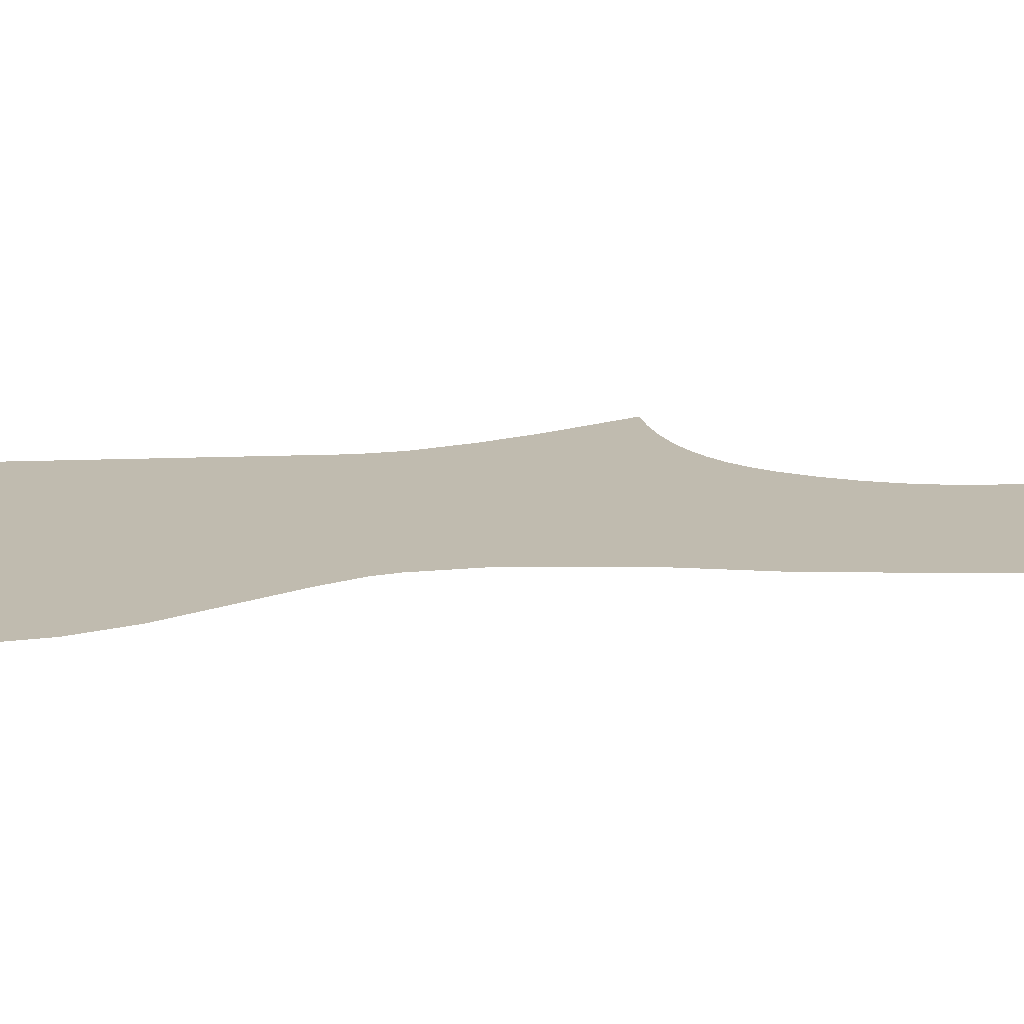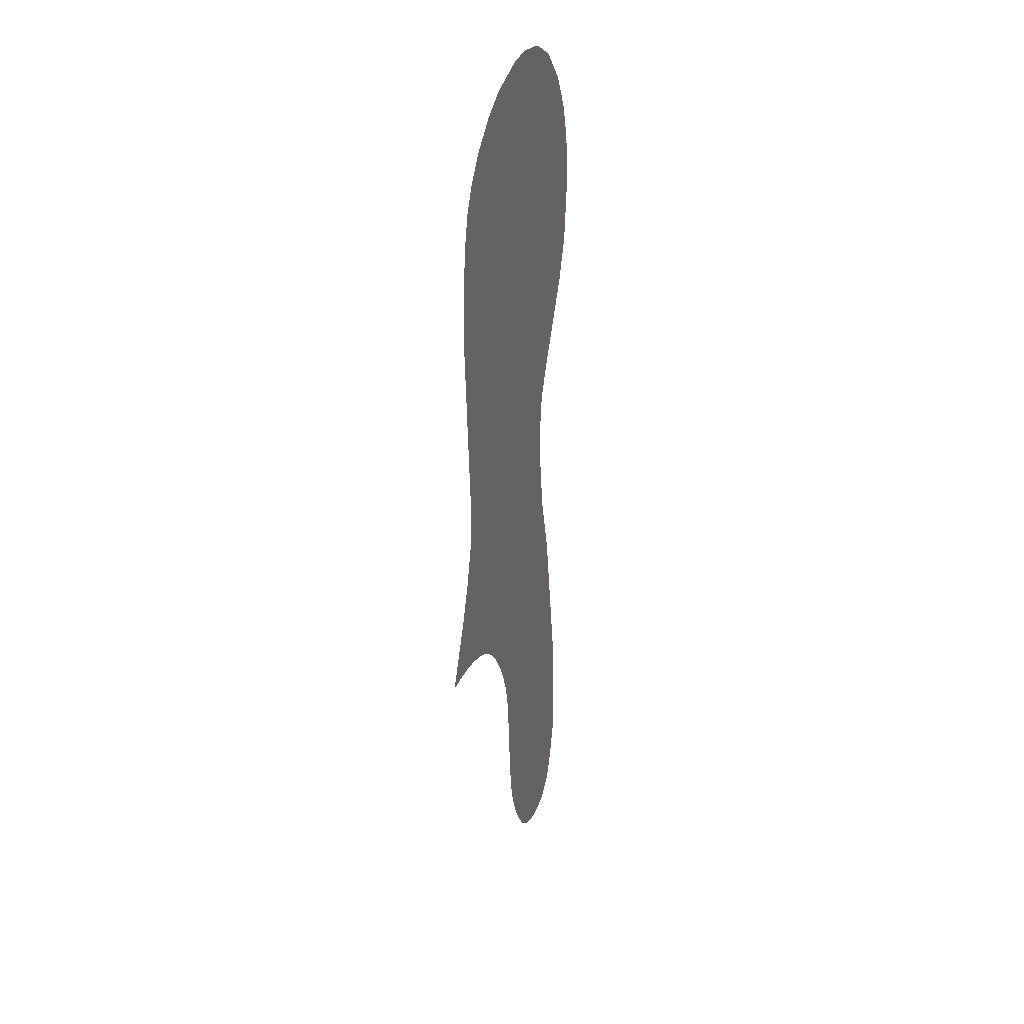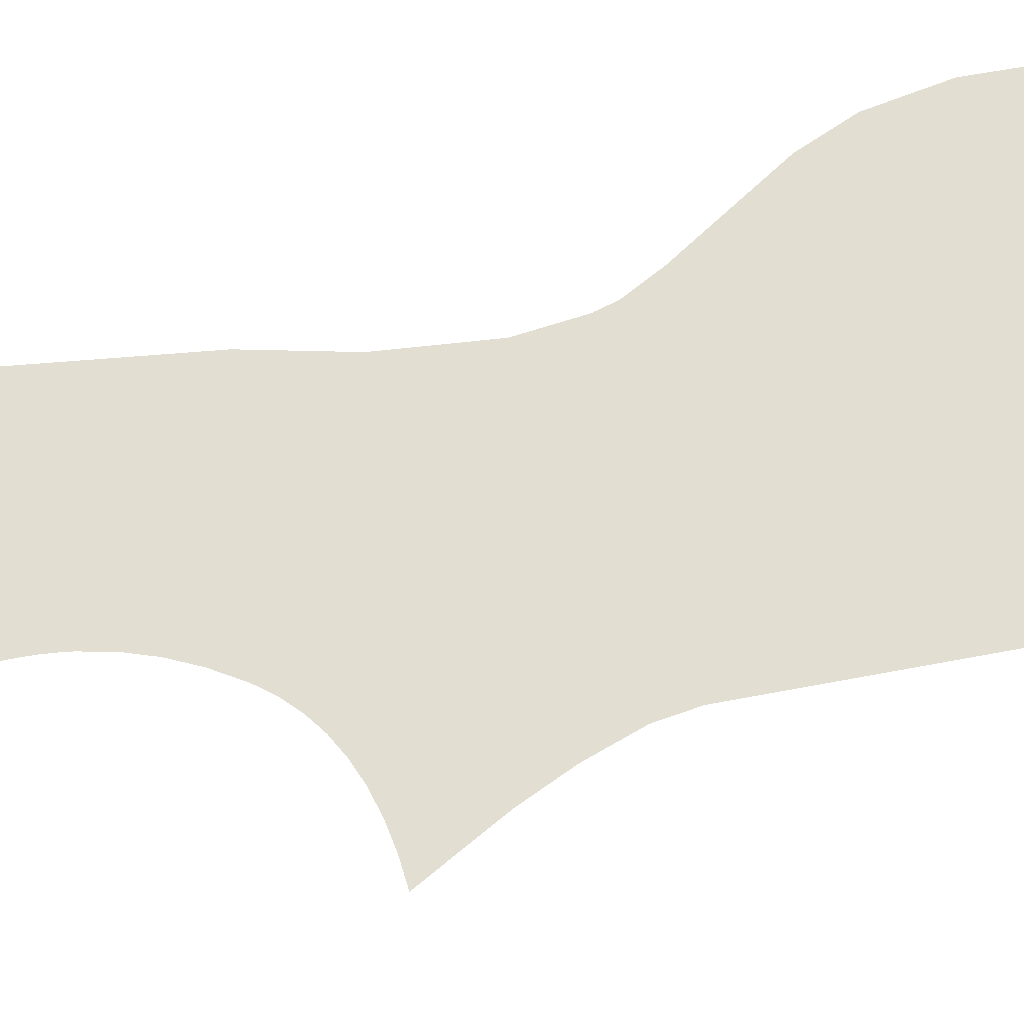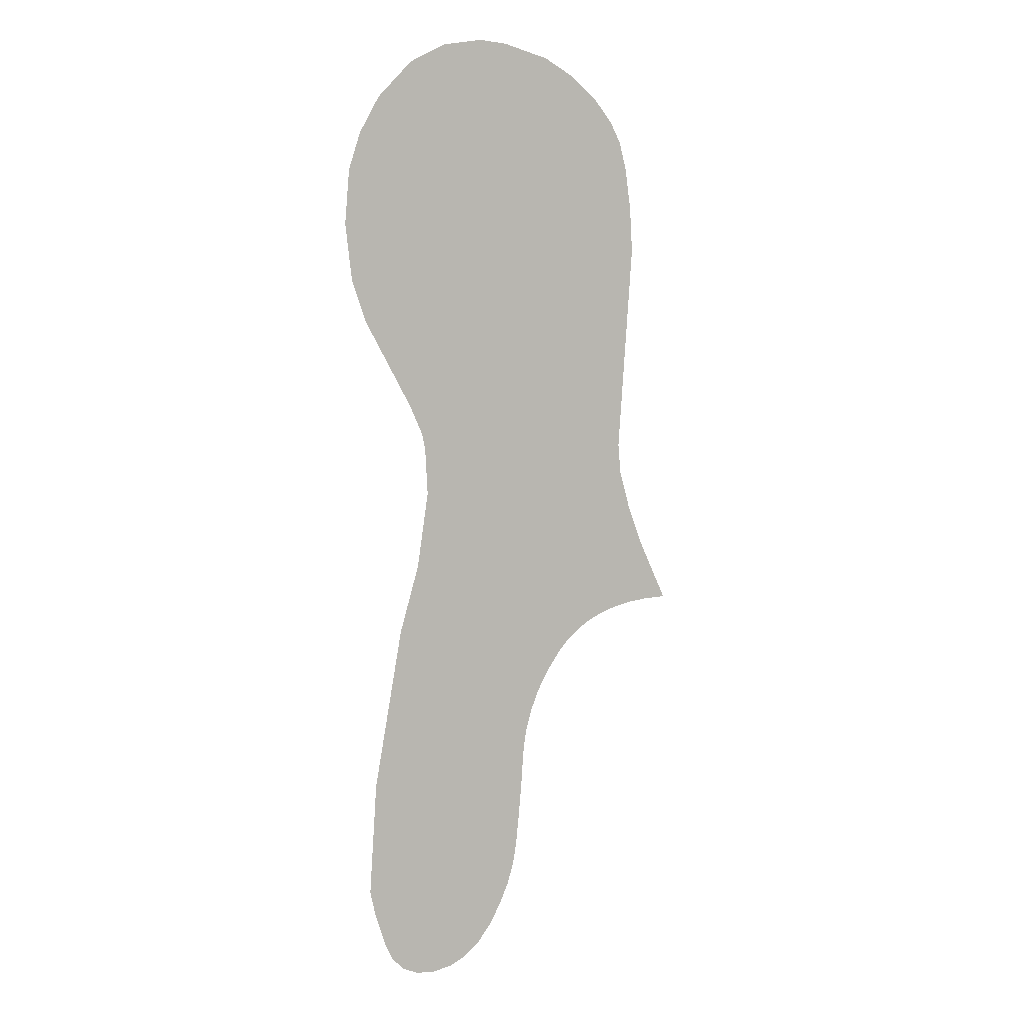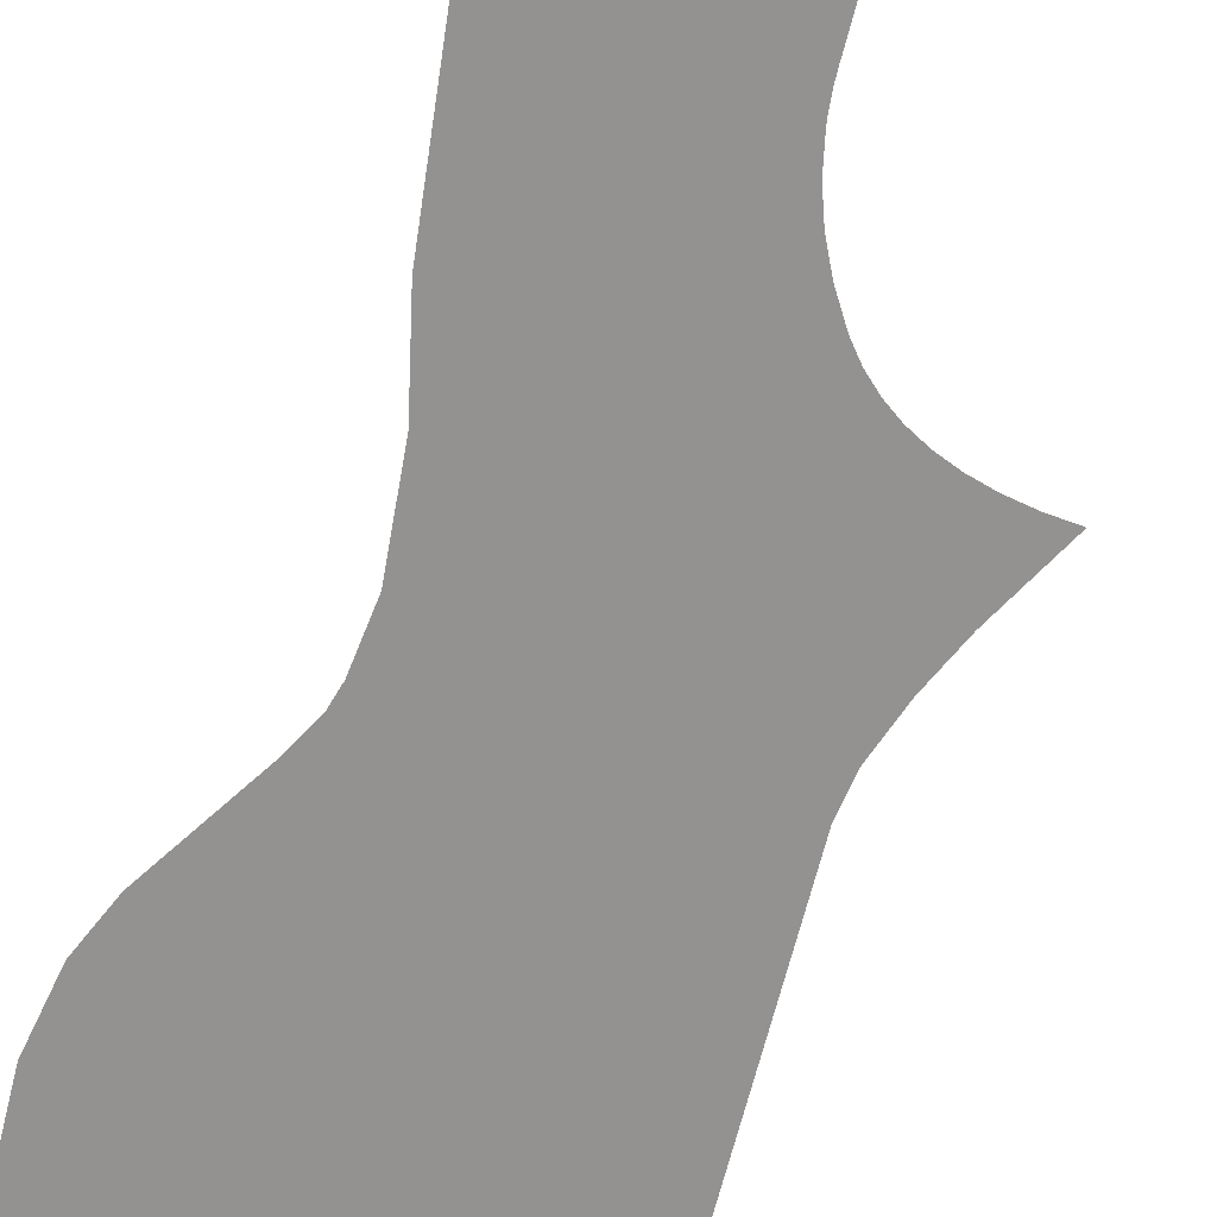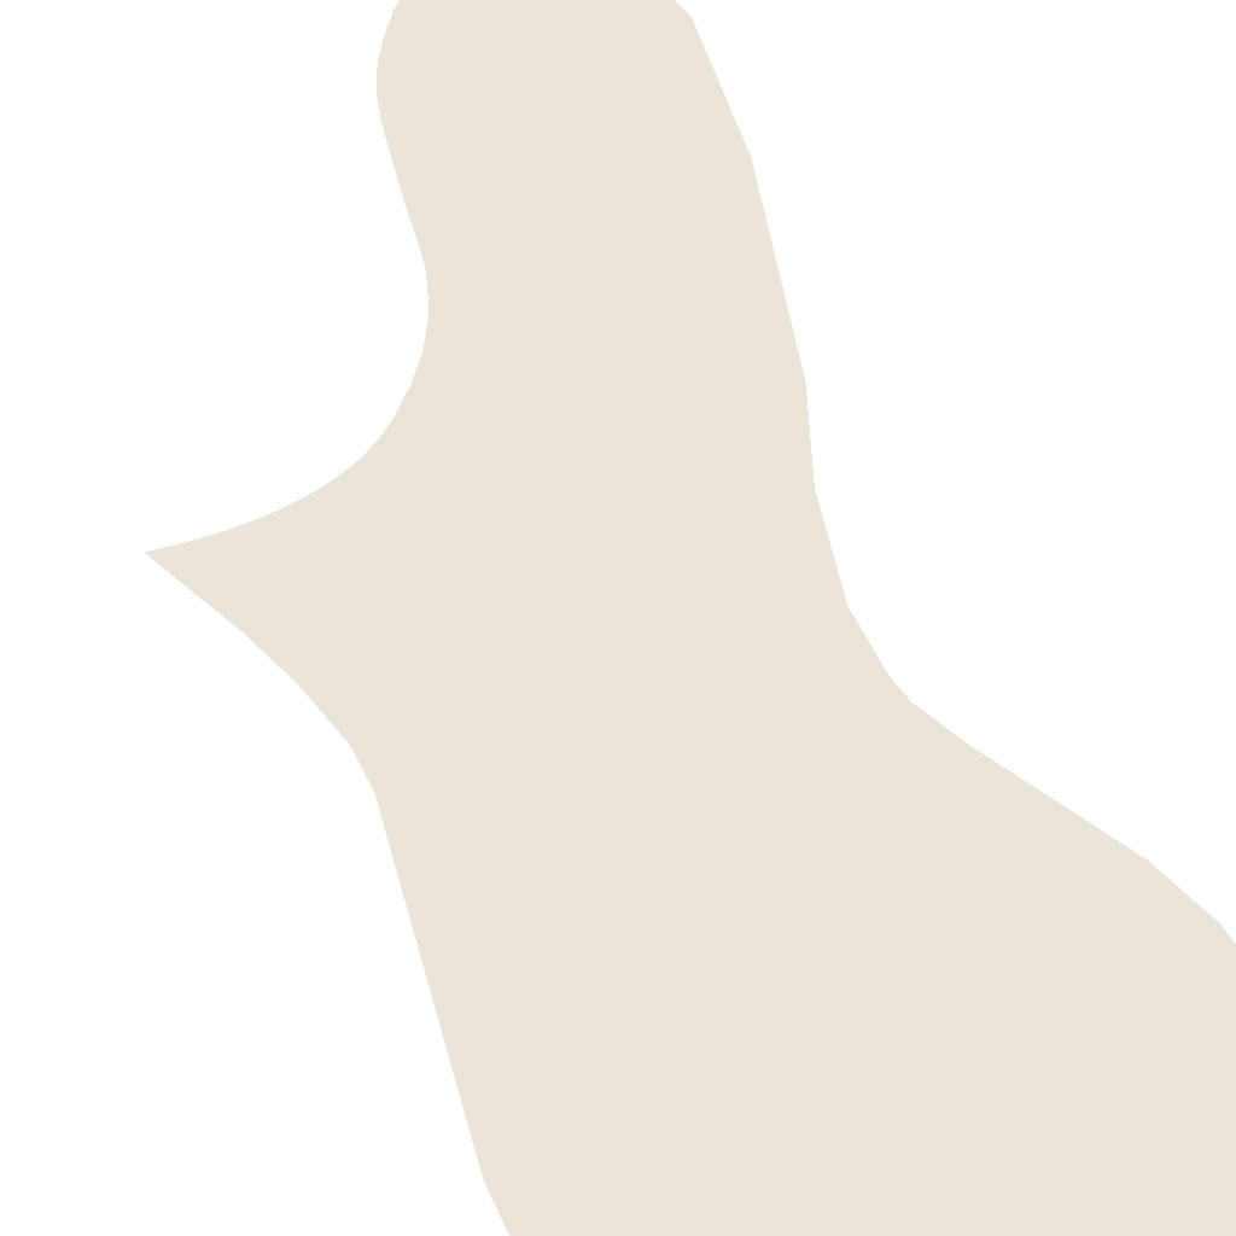
<metadata>
{"format":"obj","ext":"obj","renderer":"f3d","projection":"perspective","resolution":1024,"background":"white","views":[{"elev":15.9,"azim":-98.8,"up":"+Z"},{"elev":31.7,"azim":108.3,"up":"+Y"},{"elev":68.0,"azim":75.2,"up":"+Z"},{"elev":5.9,"azim":-25.1,"up":"+Y"},{"elev":-66.5,"azim":-18.4,"up":"+Z"},{"elev":44.5,"azim":162.3,"up":"+Z"}]}
</metadata>
<code>
g mallardHead_mesh
v 0.2795 -0.1755 0
v 0.316 -0.1741 0
v 0.267 -0.07012 0
v 0.2456 -0.1796 0
v 0.2143 -0.1865 0
v 0.1856 -0.1961 0
v 0.2417 -0.004124 0
v 0.1596 -0.2085 0
v -0.1653 0.03988 0
v 0.2225 0.06463 0
v 0.2181 0.1158 0
v -0.1845 -0.08883 0
v 0.1361 -0.2236 0
v 0.1153 -0.2415 0
v 0.09707 -0.2621 0
v 0.0733 -0.2962 0
v -0.2181 -0.2049 0
v 0.05411 -0.3312 0
v 0.03948 -0.3672 0
v 0.02942 -0.404 0
v -0.267 -0.4788 0
v 0.02782 -0.4111 0
v 0.02667 -0.4183 0
v 0.0243 -0.4336 0
v 0.02282 -0.4491 0
v 0.02089 -0.4777 0
v 0.01897 -0.5052 0
v 0.01363 -0.5656 0
v 0.007975 -0.619 0
v -0.2797 -0.6718 0
v 0.001822 -0.6543 0
v -0.008937 -0.6897 0
v -0.0243 -0.7252 0
v -0.2705 -0.7135 0
v -0.04428 -0.7609 0
v -0.06789 -0.7922 0
v -0.2516 -0.7725 0
v -0.09474 -0.8151 0
v -0.1248 -0.8296 0
v -0.1581 -0.8357 0
v -0.2369 -0.8016 0
v -0.1902 -0.8332 0
v -0.2164 -0.8218 0
v 0.1647 0.745 0
v 0.2175 0.6674 0
v 0.1983 0.7043 0
v -0.1757 0.1471 0
v 0.2296 0.6207 0
v 0.2395 0.5503 0
v 0.2439 0.4727 0
v -0.1697 0.1202 0
v -0.1702 0.1207 0
v 0.06682 0.811 0
v 0.1169 0.7835 0
v -0.1983 0.1966 0
v -0.1312 0.8236 0
v -0.01293 0.8319 0
v -0.06187 0.8357 0
v -0.2791 0.3424 0
v -0.1933 0.7912 0
v -0.316 0.5107 0
v -0.3044 0.4133 0
v -0.2533 0.7285 0
v -0.3083 0.6031 0
v -0.2879 0.6663 0
g mallardHead_mesh_0
f 3 2 1
f 4 3 1
f 3 4 5
f 3 5 6
f 6 7 3
f 6 8 7
f 9 7 8
f 10 7 9
f 9 11 10
f 9 8 12
f 8 13 12
f 13 14 12
f 14 15 12
f 15 16 12
f 12 16 17
f 17 16 18
f 17 18 19
f 17 19 20
f 20 21 17
f 20 22 21
f 22 23 21
f 23 24 21
f 24 25 21
f 25 26 21
f 21 26 27
f 21 27 28
f 21 28 29
f 21 29 30
f 29 31 30
f 30 31 32
f 32 33 30
f 30 33 34
f 34 33 35
f 35 36 34
f 34 36 37
f 36 38 37
f 39 37 38
f 37 39 40
f 37 40 41
f 40 42 41
f 41 42 43
f 46 45 44
f 45 47 44
f 45 48 47
f 49 47 48
f 50 47 49
f 50 11 47
f 47 11 51
f 51 11 9
f 47 51 52
f 44 47 53
f 54 44 53
f 47 55 53
f 53 55 56
f 56 57 53
f 56 58 57
f 56 55 59
f 56 59 60
f 60 59 61
f 61 59 62
f 60 61 63
f 64 63 61
f 65 63 64

</code>
